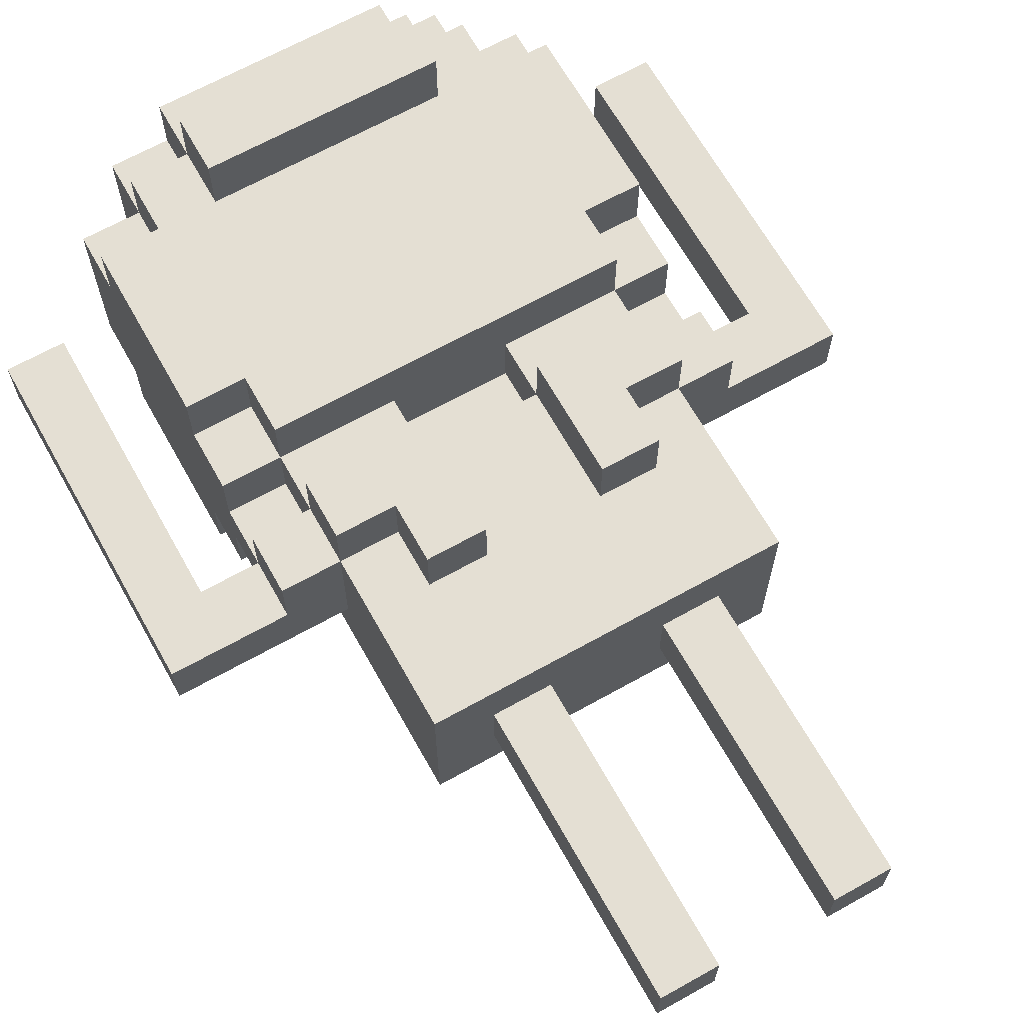
<metadata>
{"format":"obj","ext":"obj","renderer":"f3d","projection":"perspective","resolution":1024,"background":"white","views":[{"elev":66.6,"azim":-29.3,"up":"+Z"}]}
</metadata>
<code>
o
v 1.4 2.8 -1.7
v 1.4 2.8 -1.8
v 1.4 3 -1.7
v 1.4 3 -1.8
v 1.4 3.4 -1.7
v 1.4 3.4 -1.8
v 1.6 2.8 -1.6
v 1.6 2.8 -1.7
v 1.6 2.9 -1.6
v 1.6 2.9 -1.7
v 1.6 2.9 -1.8
v 1.6 3 -1.6
v 1.6 3 -1.7
v 1.6 3 -1.8
v 1.6 3 -1.9
v 1.6 3.1 -1.5
v 1.6 3.1 -1.6
v 1.6 3.1 -1.9
v 1.6 3.1 -2
v 1.6 3.4 -1.5
v 1.6 3.4 -1.6
v 1.6 3.4 -1.9
v 1.6 3.4 -2
v 1.6 3.5 -1.6
v 1.6 3.5 -1.9
v 1.7 2.5 -1.6
v 1.7 2.5 -1.9
v 1.7 2.8 -1.5
v 1.7 2.8 -1.6
v 1.7 2.8 -1.7
v 1.7 2.8 -1.8
v 1.7 2.9 -1.5
v 1.7 2.9 -1.6
v 1.7 2.9 -1.7
v 1.7 2.9 -1.8
v 1.7 2.9 -1.9
v 1.7 2.9 -2
v 1.7 3 -1.5
v 1.7 3 -1.6
v 1.7 3 -1.7
v 1.7 3 -1.8
v 1.7 3 -1.9
v 1.7 3.1 -1.5
v 1.7 3.1 -1.6
v 1.7 3.1 -1.9
v 1.7 3.1 -2
v 1.7 3.2 -2
v 1.7 3.2 -2.1
v 1.7 3.4 -1.5
v 1.7 3.4 -1.6
v 1.7 3.4 -1.9
v 1.7 3.4 -2
v 1.7 3.4 -2.1
v 1.7 3.5 -1.5
v 1.7 3.5 -1.6
v 1.7 3.5 -1.9
v 1.7 3.5 -2
v 1.7 3.6 -1.6
v 1.7 3.6 -1.9
v 1.8 2 -1.7
v 1.8 2 -1.8
v 1.8 2.3 -1.7
v 1.8 2.3 -1.8
v 1.8 2.5 -1.7
v 1.8 2.5 -1.8
v 1.8 2.7 -1.5
v 1.8 2.7 -1.6
v 1.8 2.8 -1.5
v 1.8 2.8 -1.6
v 1.8 2.8 -1.9
v 1.8 2.8 -2
v 1.8 2.9 -1.9
v 1.8 2.9 -2
v 1.8 3.1 -2
v 1.8 3.1 -2.1
v 1.8 3.2 -2
v 1.8 3.2 -2.1
v 1.8 3.4 -1.4
v 1.8 3.4 -1.5
v 1.8 3.5 -1.4
v 1.8 3.5 -1.5
v 1.8 3.5 -1.6
v 1.8 3.5 -1.9
v 1.8 3.5 -2
v 1.8 3.6 -1.5
v 1.8 3.6 -1.6
v 1.8 3.6 -1.9
v 1.8 3.6 -2
v 1.9 2.7 -1.9
v 1.9 2.7 -2
v 1.9 2.8 -1.9
v 1.9 2.8 -2
v 1.9 3.4 -2
v 1.9 3.4 -2.1
v 1.9 3.5 -2
v 1.9 3.5 -2.1
v 2.1 2 -1.7
v 2.1 2 -1.8
v 2.1 2.3 -1.7
v 2.1 2.3 -1.8
v 2.1 2.5 -1.7
v 2.1 2.5 -1.8
v 2.1 2.7 -1.5
v 2.1 2.7 -1.6
v 2.1 2.9 -1.5
v 2.1 2.9 -1.6
v 2.1 2.9 -1.7
v 2.1 3 -1.6
v 2.1 3 -1.7
v 2.5 2.9 -1.7
v 2.5 2.9 -1.8
v 2.5 3 -1.7
v 2.5 3 -1.8
v 2.5 3.4 -1.7
v 2.5 3.4 -1.8
v 1.5 2.9 -1.7
v 1.5 2.9 -1.8
v 1.5 3 -1.7
v 1.5 3 -1.8
v 1.5 3.4 -1.7
v 1.5 3.4 -1.8
v 1.9 2 -1.7
v 1.9 2 -1.8
v 1.9 2.3 -1.7
v 1.9 2.3 -1.8
v 1.9 2.5 -1.7
v 1.9 2.5 -1.8
v 1.9 2.7 -1.5
v 1.9 2.7 -1.6
v 1.9 2.9 -1.5
v 1.9 2.9 -1.6
v 1.9 2.9 -1.7
v 1.9 3 -1.6
v 1.9 3 -1.7
v 2.1 2.7 -1.9
v 2.1 2.7 -2
v 2.1 2.8 -1.9
v 2.1 2.8 -2
v 2.1 3.4 -2
v 2.1 3.4 -2.1
v 2.1 3.5 -2
v 2.1 3.5 -2.1
v 2.2 2 -1.7
v 2.2 2 -1.8
v 2.2 2.3 -1.7
v 2.2 2.3 -1.8
v 2.2 2.5 -1.7
v 2.2 2.5 -1.8
v 2.2 2.7 -1.5
v 2.2 2.7 -1.6
v 2.2 2.8 -1.5
v 2.2 2.8 -1.6
v 2.2 2.8 -1.9
v 2.2 2.8 -2
v 2.2 2.9 -1.9
v 2.2 2.9 -2
v 2.2 3.1 -2
v 2.2 3.1 -2.1
v 2.2 3.2 -2
v 2.2 3.2 -2.1
v 2.2 3.4 -1.4
v 2.2 3.4 -1.5
v 2.2 3.5 -1.4
v 2.2 3.5 -1.5
v 2.2 3.5 -1.6
v 2.2 3.5 -1.9
v 2.2 3.5 -2
v 2.2 3.6 -1.5
v 2.2 3.6 -1.6
v 2.2 3.6 -1.9
v 2.2 3.6 -2
v 2.3 2.5 -1.6
v 2.3 2.5 -1.9
v 2.3 2.8 -1.5
v 2.3 2.8 -1.6
v 2.3 2.8 -1.7
v 2.3 2.8 -1.8
v 2.3 2.9 -1.5
v 2.3 2.9 -1.6
v 2.3 2.9 -1.7
v 2.3 2.9 -1.8
v 2.3 2.9 -1.9
v 2.3 2.9 -2
v 2.3 3 -1.5
v 2.3 3 -1.6
v 2.3 3 -1.7
v 2.3 3 -1.8
v 2.3 3 -1.9
v 2.3 3.1 -1.5
v 2.3 3.1 -1.6
v 2.3 3.1 -1.9
v 2.3 3.1 -2
v 2.3 3.2 -2
v 2.3 3.2 -2.1
v 2.3 3.4 -1.5
v 2.3 3.4 -1.6
v 2.3 3.4 -1.9
v 2.3 3.4 -2
v 2.3 3.4 -2.1
v 2.3 3.5 -1.5
v 2.3 3.5 -1.6
v 2.3 3.5 -1.9
v 2.3 3.5 -2
v 2.3 3.6 -1.6
v 2.3 3.6 -1.9
v 2.4 2.8 -1.6
v 2.4 2.8 -1.7
v 2.4 2.9 -1.6
v 2.4 2.9 -1.7
v 2.4 2.9 -1.8
v 2.4 3 -1.6
v 2.4 3 -1.7
v 2.4 3 -1.8
v 2.4 3 -1.9
v 2.4 3.1 -1.5
v 2.4 3.1 -1.6
v 2.4 3.1 -1.9
v 2.4 3.1 -2
v 2.4 3.4 -1.5
v 2.4 3.4 -1.6
v 2.4 3.4 -1.9
v 2.4 3.4 -2
v 2.4 3.5 -1.6
v 2.4 3.5 -1.9
v 2.6 2.8 -1.7
v 2.6 2.8 -1.8
v 2.6 3 -1.7
v 2.6 3 -1.8
v 2.6 3.4 -1.7
v 2.6 3.4 -1.8
v 1.8 3.4 -1.4
v 1.8 3.5 -1.4
v 2.2 3.4 -1.4
v 2.2 3.5 -1.4
v 1.6 3.1 -1.5
v 1.6 3.4 -1.5
v 1.7 2.8 -1.5
v 1.7 2.9 -1.5
v 1.7 3 -1.5
v 1.7 3.1 -1.5
v 1.7 3.4 -1.5
v 1.7 3.5 -1.5
v 1.8 2.7 -1.5
v 1.8 2.8 -1.5
v 1.8 3.1 -1.5
v 1.8 3.3 -1.5
v 1.8 3.4 -1.5
v 1.8 3.5 -1.5
v 1.8 3.6 -1.5
v 1.9 2.7 -1.5
v 1.9 2.9 -1.5
v 1.9 3.1 -1.5
v 1.9 3.3 -1.5
v 2.1 2.7 -1.5
v 2.1 2.9 -1.5
v 2.1 3.1 -1.5
v 2.1 3.3 -1.5
v 2.2 2.7 -1.5
v 2.2 2.8 -1.5
v 2.2 3.1 -1.5
v 2.2 3.3 -1.5
v 2.2 3.4 -1.5
v 2.2 3.5 -1.5
v 2.2 3.6 -1.5
v 2.3 2.8 -1.5
v 2.3 2.9 -1.5
v 2.3 3 -1.5
v 2.3 3.1 -1.5
v 2.3 3.4 -1.5
v 2.3 3.5 -1.5
v 2.4 3.1 -1.5
v 2.4 3.4 -1.5
v 1.6 2.8 -1.6
v 1.6 2.9 -1.6
v 1.6 3 -1.6
v 1.6 3.1 -1.6
v 1.6 3.4 -1.6
v 1.6 3.5 -1.6
v 1.7 2.5 -1.6
v 1.7 2.8 -1.6
v 1.7 2.9 -1.6
v 1.7 3 -1.6
v 1.7 3.1 -1.6
v 1.7 3.4 -1.6
v 1.7 3.5 -1.6
v 1.7 3.6 -1.6
v 1.8 2.7 -1.6
v 1.8 2.8 -1.6
v 1.8 3.5 -1.6
v 1.8 3.6 -1.6
v 1.9 2.7 -1.6
v 1.9 2.9 -1.6
v 1.9 3 -1.6
v 2.1 2.7 -1.6
v 2.1 2.9 -1.6
v 2.1 3 -1.6
v 2.2 2.7 -1.6
v 2.2 2.8 -1.6
v 2.2 3.5 -1.6
v 2.2 3.6 -1.6
v 2.3 2.5 -1.6
v 2.3 2.8 -1.6
v 2.3 2.9 -1.6
v 2.3 3 -1.6
v 2.3 3.1 -1.6
v 2.3 3.4 -1.6
v 2.3 3.5 -1.6
v 2.3 3.6 -1.6
v 2.4 2.8 -1.6
v 2.4 2.9 -1.6
v 2.4 3 -1.6
v 2.4 3.1 -1.6
v 2.4 3.4 -1.6
v 2.4 3.5 -1.6
v 1.4 2.8 -1.7
v 1.4 3 -1.7
v 1.4 3.4 -1.7
v 1.5 2.9 -1.7
v 1.5 3 -1.7
v 1.5 3.4 -1.7
v 1.6 2.8 -1.7
v 1.6 2.9 -1.7
v 1.6 3 -1.7
v 1.7 2.9 -1.7
v 1.7 3 -1.7
v 1.8 2 -1.7
v 1.8 2.3 -1.7
v 1.8 2.5 -1.7
v 1.9 2 -1.7
v 1.9 2.3 -1.7
v 1.9 2.5 -1.7
v 1.9 2.9 -1.7
v 1.9 3 -1.7
v 2.1 2 -1.7
v 2.1 2.3 -1.7
v 2.1 2.5 -1.7
v 2.1 2.9 -1.7
v 2.1 3 -1.7
v 2.2 2 -1.7
v 2.2 2.3 -1.7
v 2.2 2.5 -1.7
v 2.3 2.9 -1.7
v 2.3 3 -1.7
v 2.4 2.8 -1.7
v 2.4 2.9 -1.7
v 2.4 3 -1.7
v 2.5 2.9 -1.7
v 2.5 3 -1.7
v 2.5 3.4 -1.7
v 2.6 2.8 -1.7
v 2.6 3 -1.7
v 2.6 3.4 -1.7
v 1.4 2.8 -1.8
v 1.4 3 -1.8
v 1.4 3.4 -1.8
v 1.5 2.9 -1.8
v 1.5 3 -1.8
v 1.5 3.4 -1.8
v 1.6 2.9 -1.8
v 1.6 3 -1.8
v 1.7 2.8 -1.8
v 1.7 2.9 -1.8
v 1.7 3 -1.8
v 1.8 2 -1.8
v 1.8 2.3 -1.8
v 1.8 2.5 -1.8
v 1.9 2 -1.8
v 1.9 2.3 -1.8
v 1.9 2.5 -1.8
v 2.1 2 -1.8
v 2.1 2.3 -1.8
v 2.1 2.5 -1.8
v 2.2 2 -1.8
v 2.2 2.3 -1.8
v 2.2 2.5 -1.8
v 2.3 2.8 -1.8
v 2.3 2.9 -1.8
v 2.3 3 -1.8
v 2.4 2.9 -1.8
v 2.4 3 -1.8
v 2.5 2.9 -1.8
v 2.5 3 -1.8
v 2.5 3.4 -1.8
v 2.6 2.8 -1.8
v 2.6 3 -1.8
v 2.6 3.4 -1.8
v 1.6 3 -1.9
v 1.6 3.1 -1.9
v 1.6 3.4 -1.9
v 1.6 3.5 -1.9
v 1.7 2.5 -1.9
v 1.7 2.9 -1.9
v 1.7 3 -1.9
v 1.7 3.1 -1.9
v 1.7 3.4 -1.9
v 1.7 3.5 -1.9
v 1.7 3.6 -1.9
v 1.8 2.8 -1.9
v 1.8 2.9 -1.9
v 1.8 3.5 -1.9
v 1.8 3.6 -1.9
v 1.9 2.7 -1.9
v 1.9 2.8 -1.9
v 2.1 2.7 -1.9
v 2.1 2.8 -1.9
v 2.2 2.8 -1.9
v 2.2 2.9 -1.9
v 2.2 3.5 -1.9
v 2.2 3.6 -1.9
v 2.3 2.5 -1.9
v 2.3 2.9 -1.9
v 2.3 3 -1.9
v 2.3 3.1 -1.9
v 2.3 3.4 -1.9
v 2.3 3.5 -1.9
v 2.3 3.6 -1.9
v 2.4 3 -1.9
v 2.4 3.1 -1.9
v 2.4 3.4 -1.9
v 2.4 3.5 -1.9
v 1.6 3.1 -2
v 1.6 3.4 -2
v 1.7 2.9 -2
v 1.7 3.1 -2
v 1.7 3.2 -2
v 1.7 3.4 -2
v 1.7 3.5 -2
v 1.8 2.8 -2
v 1.8 2.9 -2
v 1.8 3.1 -2
v 1.8 3.2 -2
v 1.8 3.5 -2
v 1.8 3.6 -2
v 1.9 2.7 -2
v 1.9 2.8 -2
v 1.9 3.4 -2
v 1.9 3.5 -2
v 2.1 2.7 -2
v 2.1 2.8 -2
v 2.1 3.4 -2
v 2.1 3.5 -2
v 2.2 2.8 -2
v 2.2 2.9 -2
v 2.2 3.1 -2
v 2.2 3.2 -2
v 2.2 3.5 -2
v 2.2 3.6 -2
v 2.3 2.9 -2
v 2.3 3.1 -2
v 2.3 3.2 -2
v 2.3 3.4 -2
v 2.3 3.5 -2
v 2.4 3.1 -2
v 2.4 3.4 -2
v 1.7 3.2 -2.1
v 1.7 3.4 -2.1
v 1.8 3.1 -2.1
v 1.8 3.2 -2.1
v 1.9 3.4 -2.1
v 1.9 3.5 -2.1
v 2.1 3.4 -2.1
v 2.1 3.5 -2.1
v 2.2 3.1 -2.1
v 2.2 3.2 -2.1
v 2.3 3.2 -2.1
v 2.3 3.4 -2.1
v 1.8 2 -1.7
v 1.9 2 -1.7
v 2.1 2 -1.7
v 2.2 2 -1.7
v 1.8 2 -1.8
v 1.9 2 -1.8
v 2.1 2 -1.8
v 2.2 2 -1.8
v 1.7 2.5 -1.6
v 2.3 2.5 -1.6
v 1.8 2.5 -1.7
v 1.9 2.5 -1.7
v 2.1 2.5 -1.7
v 2.2 2.5 -1.7
v 1.8 2.5 -1.8
v 1.9 2.5 -1.8
v 2.1 2.5 -1.8
v 2.2 2.5 -1.8
v 1.7 2.5 -1.9
v 2.3 2.5 -1.9
v 1.8 2.7 -1.5
v 1.9 2.7 -1.5
v 2.1 2.7 -1.5
v 2.2 2.7 -1.5
v 1.8 2.7 -1.6
v 1.9 2.7 -1.6
v 2.1 2.7 -1.6
v 2.2 2.7 -1.6
v 1.9 2.7 -1.9
v 2.1 2.7 -1.9
v 1.9 2.7 -2
v 2.1 2.7 -2
v 1.7 2.8 -1.5
v 1.8 2.8 -1.5
v 2.2 2.8 -1.5
v 2.3 2.8 -1.5
v 1.6 2.8 -1.6
v 1.7 2.8 -1.6
v 1.8 2.8 -1.6
v 2.2 2.8 -1.6
v 2.3 2.8 -1.6
v 2.4 2.8 -1.6
v 1.4 2.8 -1.7
v 1.6 2.8 -1.7
v 1.7 2.8 -1.7
v 2.3 2.8 -1.7
v 2.4 2.8 -1.7
v 2.6 2.8 -1.7
v 1.4 2.8 -1.8
v 1.7 2.8 -1.8
v 2.3 2.8 -1.8
v 2.6 2.8 -1.8
v 1.8 2.8 -1.9
v 1.9 2.8 -1.9
v 2.1 2.8 -1.9
v 2.2 2.8 -1.9
v 1.8 2.8 -2
v 1.9 2.8 -2
v 2.1 2.8 -2
v 2.2 2.8 -2
v 1.7 2.9 -1.9
v 1.8 2.9 -1.9
v 2.2 2.9 -1.9
v 2.3 2.9 -1.9
v 1.7 2.9 -2
v 1.8 2.9 -2
v 2.2 2.9 -2
v 2.3 2.9 -2
v 1.7 3 -1.5
v 2.3 3 -1.5
v 1.6 3 -1.6
v 1.7 3 -1.6
v 1.9 3 -1.6
v 2.1 3 -1.6
v 2.3 3 -1.6
v 2.4 3 -1.6
v 1.6 3 -1.7
v 1.7 3 -1.7
v 1.9 3 -1.7
v 2.1 3 -1.7
v 2.3 3 -1.7
v 2.4 3 -1.7
v 1.6 3 -1.8
v 1.7 3 -1.8
v 2.3 3 -1.8
v 2.4 3 -1.8
v 1.6 3 -1.9
v 1.7 3 -1.9
v 2.3 3 -1.9
v 2.4 3 -1.9
v 1.6 3.1 -1.5
v 1.7 3.1 -1.5
v 2.3 3.1 -1.5
v 2.4 3.1 -1.5
v 1.6 3.1 -1.6
v 1.7 3.1 -1.6
v 2.3 3.1 -1.6
v 2.4 3.1 -1.6
v 1.6 3.1 -1.9
v 1.7 3.1 -1.9
v 2.3 3.1 -1.9
v 2.4 3.1 -1.9
v 1.6 3.1 -2
v 1.7 3.1 -2
v 1.8 3.1 -2
v 2.2 3.1 -2
v 2.3 3.1 -2
v 2.4 3.1 -2
v 1.8 3.1 -2.1
v 2.2 3.1 -2.1
v 1.7 3.2 -2
v 1.8 3.2 -2
v 2.2 3.2 -2
v 2.3 3.2 -2
v 1.7 3.2 -2.1
v 1.8 3.2 -2.1
v 2.2 3.2 -2.1
v 2.3 3.2 -2.1
v 1.8 3.4 -1.4
v 2.2 3.4 -1.4
v 1.8 3.4 -1.5
v 2.2 3.4 -1.5
v 1.7 2.9 -1.5
v 1.9 2.9 -1.5
v 2.1 2.9 -1.5
v 2.3 2.9 -1.5
v 1.6 2.9 -1.6
v 1.7 2.9 -1.6
v 1.9 2.9 -1.6
v 2.1 2.9 -1.6
v 2.3 2.9 -1.6
v 2.4 2.9 -1.6
v 1.5 2.9 -1.7
v 1.6 2.9 -1.7
v 1.7 2.9 -1.7
v 1.9 2.9 -1.7
v 2.1 2.9 -1.7
v 2.3 2.9 -1.7
v 2.4 2.9 -1.7
v 2.5 2.9 -1.7
v 1.5 2.9 -1.8
v 1.6 2.9 -1.8
v 2.4 2.9 -1.8
v 2.5 2.9 -1.8
v 1.6 3.4 -1.5
v 1.7 3.4 -1.5
v 2.3 3.4 -1.5
v 2.4 3.4 -1.5
v 1.6 3.4 -1.6
v 1.7 3.4 -1.6
v 2.3 3.4 -1.6
v 2.4 3.4 -1.6
v 1.4 3.4 -1.7
v 1.5 3.4 -1.7
v 2.5 3.4 -1.7
v 2.6 3.4 -1.7
v 1.4 3.4 -1.8
v 1.5 3.4 -1.8
v 2.5 3.4 -1.8
v 2.6 3.4 -1.8
v 1.6 3.4 -1.9
v 1.7 3.4 -1.9
v 2.3 3.4 -1.9
v 2.4 3.4 -1.9
v 1.6 3.4 -2
v 1.7 3.4 -2
v 1.9 3.4 -2
v 2.1 3.4 -2
v 2.3 3.4 -2
v 2.4 3.4 -2
v 1.7 3.4 -2.1
v 1.9 3.4 -2.1
v 2.1 3.4 -2.1
v 2.3 3.4 -2.1
v 1.8 3.5 -1.4
v 2.2 3.5 -1.4
v 1.7 3.5 -1.5
v 1.8 3.5 -1.5
v 2.2 3.5 -1.5
v 2.3 3.5 -1.5
v 1.6 3.5 -1.6
v 1.7 3.5 -1.6
v 1.8 3.5 -1.6
v 2.2 3.5 -1.6
v 2.3 3.5 -1.6
v 2.4 3.5 -1.6
v 1.6 3.5 -1.9
v 1.7 3.5 -1.9
v 1.8 3.5 -1.9
v 2.2 3.5 -1.9
v 2.3 3.5 -1.9
v 2.4 3.5 -1.9
v 1.7 3.5 -2
v 1.8 3.5 -2
v 1.9 3.5 -2
v 2.1 3.5 -2
v 2.2 3.5 -2
v 2.3 3.5 -2
v 1.9 3.5 -2.1
v 2.1 3.5 -2.1
v 1.8 3.6 -1.5
v 2.2 3.6 -1.5
v 1.7 3.6 -1.6
v 1.8 3.6 -1.6
v 2.2 3.6 -1.6
v 2.3 3.6 -1.6
v 1.7 3.6 -1.9
v 1.8 3.6 -1.9
v 2.2 3.6 -1.9
v 2.3 3.6 -1.9
v 1.8 3.6 -2
v 2.2 3.6 -2
f 3 2 1
f 4 2 3
f 5 4 3
f 6 4 5
f 9 8 7
f 10 8 9
f 13 11 10
f 14 11 13
f 17 13 12
f 17 15 14
f 17 14 13
f 18 15 17
f 20 17 16
f 20 19 18
f 20 18 17
f 21 19 20
f 22 19 21
f 23 19 22
f 24 22 21
f 25 22 24
f 29 27 26
f 30 27 29
f 31 27 30
f 32 29 28
f 33 29 32
f 35 27 31
f 36 27 35
f 39 34 33
f 40 34 39
f 41 36 35
f 41 37 36
f 42 37 41
f 43 39 38
f 44 39 43
f 45 37 42
f 46 37 45
f 52 48 47
f 53 48 52
f 54 50 49
f 55 50 54
f 56 52 51
f 57 52 56
f 58 56 55
f 59 56 58
f 62 61 60
f 63 61 62
f 64 63 62
f 65 63 64
f 68 67 66
f 69 67 68
f 72 71 70
f 73 71 72
f 76 75 74
f 77 75 76
f 80 79 78
f 81 79 80
f 85 82 81
f 86 82 85
f 87 84 83
f 88 84 87
f 91 90 89
f 92 90 91
f 95 94 93
f 96 94 95
f 99 98 97
f 100 98 99
f 101 100 99
f 102 100 101
f 105 104 103
f 106 104 105
f 108 107 106
f 109 107 108
f 112 111 110
f 113 111 112
f 114 113 112
f 115 113 114
f 116 117 118
f 118 117 119
f 118 119 120
f 120 119 121
f 122 123 124
f 124 123 125
f 124 125 126
f 126 125 127
f 128 129 130
f 130 129 131
f 131 132 133
f 133 132 134
f 135 136 137
f 137 136 138
f 139 140 141
f 141 140 142
f 143 144 145
f 145 144 146
f 145 146 147
f 147 146 148
f 149 150 151
f 151 150 152
f 153 154 155
f 155 154 156
f 157 158 159
f 159 158 160
f 161 162 163
f 163 162 164
f 164 165 168
f 168 165 169
f 166 167 170
f 170 167 171
f 172 173 175
f 175 173 176
f 176 173 177
f 174 175 178
f 178 175 179
f 177 173 181
f 181 173 182
f 179 180 185
f 185 180 186
f 181 182 187
f 182 183 187
f 187 183 188
f 184 185 189
f 189 185 190
f 188 183 191
f 191 183 192
f 193 194 198
f 198 194 199
f 195 196 200
f 200 196 201
f 197 198 202
f 202 198 203
f 201 202 204
f 204 202 205
f 206 207 208
f 208 207 209
f 209 210 212
f 212 210 213
f 211 212 216
f 213 214 216
f 212 213 216
f 216 214 217
f 215 216 219
f 217 218 219
f 216 217 219
f 219 218 220
f 220 218 221
f 221 218 222
f 220 221 223
f 223 221 224
f 225 226 227
f 227 226 228
f 227 228 229
f 229 228 230
f 233 232 231
f 234 232 233
f 240 236 235
f 241 236 240
f 244 238 237
f 245 240 239
f 245 241 240
f 246 241 245
f 247 242 241
f 247 241 246
f 248 242 247
f 250 244 243
f 251 238 244
f 251 244 250
f 252 246 245
f 252 245 239
f 253 247 246
f 253 246 252
f 256 252 239
f 256 253 252
f 257 247 253
f 257 253 256
f 258 255 254
f 259 255 258
f 260 256 239
f 260 257 256
f 261 247 257
f 261 257 260
f 262 247 261
f 263 249 248
f 264 249 263
f 265 255 259
f 266 255 265
f 267 262 261
f 267 260 239
f 267 261 260
f 268 262 267
f 269 263 262
f 269 262 268
f 270 263 269
f 271 269 268
f 272 269 271
f 280 274 273
f 281 274 280
f 282 276 275
f 283 276 282
f 284 278 277
f 285 278 284
f 287 280 279
f 288 280 287
f 289 286 285
f 290 286 289
f 291 287 279
f 292 282 281
f 293 282 292
f 294 291 279
f 294 292 291
f 295 292 294
f 297 294 279
f 301 298 297
f 301 297 279
f 302 298 301
f 303 296 295
f 304 296 303
f 307 300 299
f 308 300 307
f 309 303 302
f 310 303 309
f 311 305 304
f 312 305 311
f 313 307 306
f 314 307 313
f 318 316 315
f 319 317 316
f 319 316 318
f 320 317 319
f 321 318 315
f 322 318 321
f 324 323 322
f 325 323 324
f 329 327 326
f 330 328 327
f 330 327 329
f 331 328 330
f 337 333 332
f 338 333 337
f 339 335 334
f 340 336 335
f 340 335 339
f 341 336 340
f 345 343 342
f 346 343 345
f 347 345 344
f 350 348 347
f 350 347 344
f 351 349 348
f 351 348 350
f 352 349 351
f 353 354 356
f 354 355 357
f 356 354 357
f 357 355 358
f 353 356 359
f 353 359 361
f 359 360 362
f 361 359 362
f 362 360 363
f 364 365 367
f 365 366 368
f 367 365 368
f 368 366 369
f 370 371 373
f 371 372 374
f 373 371 374
f 374 372 375
f 376 377 379
f 377 378 379
f 379 378 380
f 376 379 381
f 381 382 384
f 376 381 384
f 382 383 385
f 384 382 385
f 385 383 386
f 387 388 393
f 393 388 394
f 389 390 395
f 395 390 396
f 391 392 398
f 398 392 399
f 396 397 400
f 400 397 401
f 391 398 402
f 402 398 403
f 391 402 404
f 404 405 406
f 404 406 410
f 391 404 410
f 406 407 410
f 410 407 411
f 408 409 415
f 415 409 416
f 412 413 417
f 417 413 418
f 414 415 419
f 419 415 420
f 421 422 424
f 424 422 425
f 425 422 426
f 423 424 429
f 424 425 429
f 429 425 430
f 430 425 431
f 426 427 432
f 428 429 435
f 429 430 435
f 432 433 436
f 426 432 436
f 436 433 437
f 434 435 438
f 435 430 439
f 438 435 439
f 437 433 441
f 439 430 442
f 442 430 443
f 443 430 444
f 440 441 446
f 441 433 446
f 446 433 447
f 444 445 448
f 443 444 448
f 448 445 449
f 449 445 450
f 440 446 451
f 451 446 452
f 449 450 453
f 450 451 453
f 453 451 454
f 455 456 458
f 458 456 459
f 457 458 459
f 457 459 461
f 459 460 461
f 461 460 462
f 457 461 463
f 463 461 464
f 464 461 465
f 465 461 466
f 471 468 467
f 472 468 471
f 473 470 469
f 474 470 473
f 477 476 475
f 478 476 477
f 479 476 478
f 480 476 479
f 481 477 475
f 482 479 478
f 483 479 482
f 484 476 480
f 485 483 482
f 485 484 483
f 485 481 475
f 485 482 481
f 486 476 484
f 486 484 485
f 491 488 487
f 492 488 491
f 493 490 489
f 494 490 493
f 497 496 495
f 498 496 497
f 504 500 499
f 505 500 504
f 506 502 501
f 507 502 506
f 510 504 503
f 511 504 510
f 512 508 507
f 513 508 512
f 515 511 510
f 515 510 509
f 516 511 515
f 517 514 513
f 517 513 512
f 518 514 517
f 523 520 519
f 524 520 523
f 525 522 521
f 526 522 525
f 531 528 527
f 532 528 531
f 533 530 529
f 534 530 533
f 538 536 535
f 539 536 538
f 540 536 539
f 541 536 540
f 543 538 537
f 544 538 543
f 545 540 539
f 546 540 545
f 547 542 541
f 548 542 547
f 553 550 549
f 554 550 553
f 555 552 551
f 556 552 555
f 561 558 557
f 562 558 561
f 563 560 559
f 564 560 563
f 569 566 565
f 570 566 569
f 573 568 567
f 574 568 573
f 575 572 571
f 576 572 575
f 581 578 577
f 582 578 581
f 583 580 579
f 584 580 583
f 587 586 585
f 588 586 587
f 589 590 594
f 594 590 595
f 591 592 596
f 596 592 597
f 593 594 600
f 600 594 601
f 595 596 602
f 602 596 603
f 597 598 604
f 604 598 605
f 599 600 607
f 607 600 608
f 605 606 609
f 609 606 610
f 611 612 615
f 615 612 616
f 613 614 617
f 617 614 618
f 619 620 623
f 623 620 624
f 621 622 625
f 625 622 626
f 627 628 631
f 631 628 632
f 629 630 635
f 635 630 636
f 632 633 637
f 637 633 638
f 634 635 639
f 639 635 640
f 641 642 644
f 644 642 645
f 643 644 648
f 648 644 649
f 645 646 650
f 650 646 651
f 647 648 653
f 653 648 654
f 651 652 657
f 657 652 658
f 654 655 659
f 659 655 660
f 656 657 663
f 663 657 664
f 661 662 665
f 665 662 666
f 667 668 670
f 670 668 671
f 669 670 673
f 671 672 673
f 670 671 673
f 673 672 674
f 674 672 675
f 675 672 676
f 674 675 677
f 677 675 678

</code>
